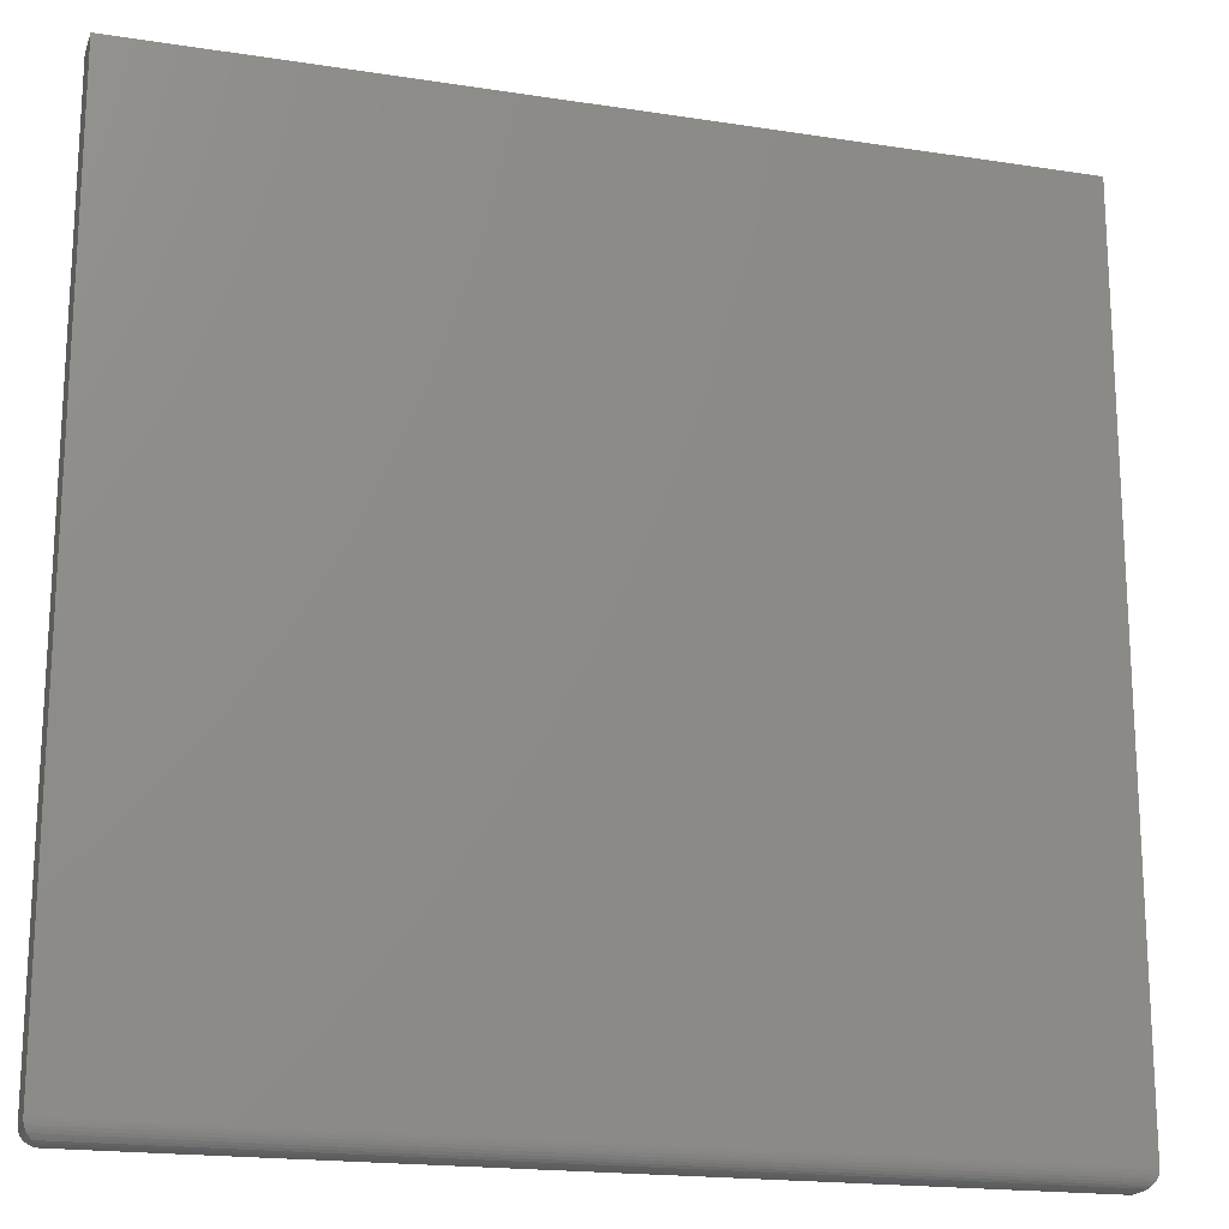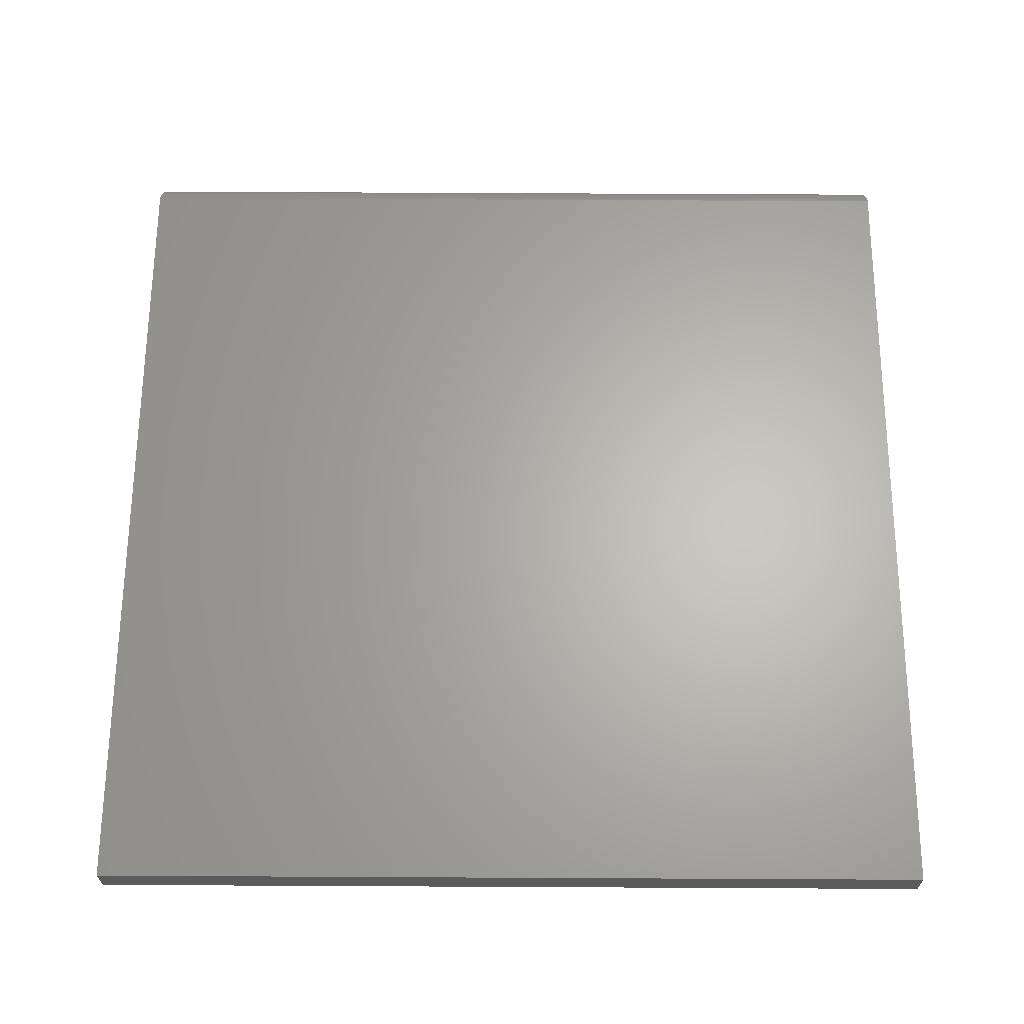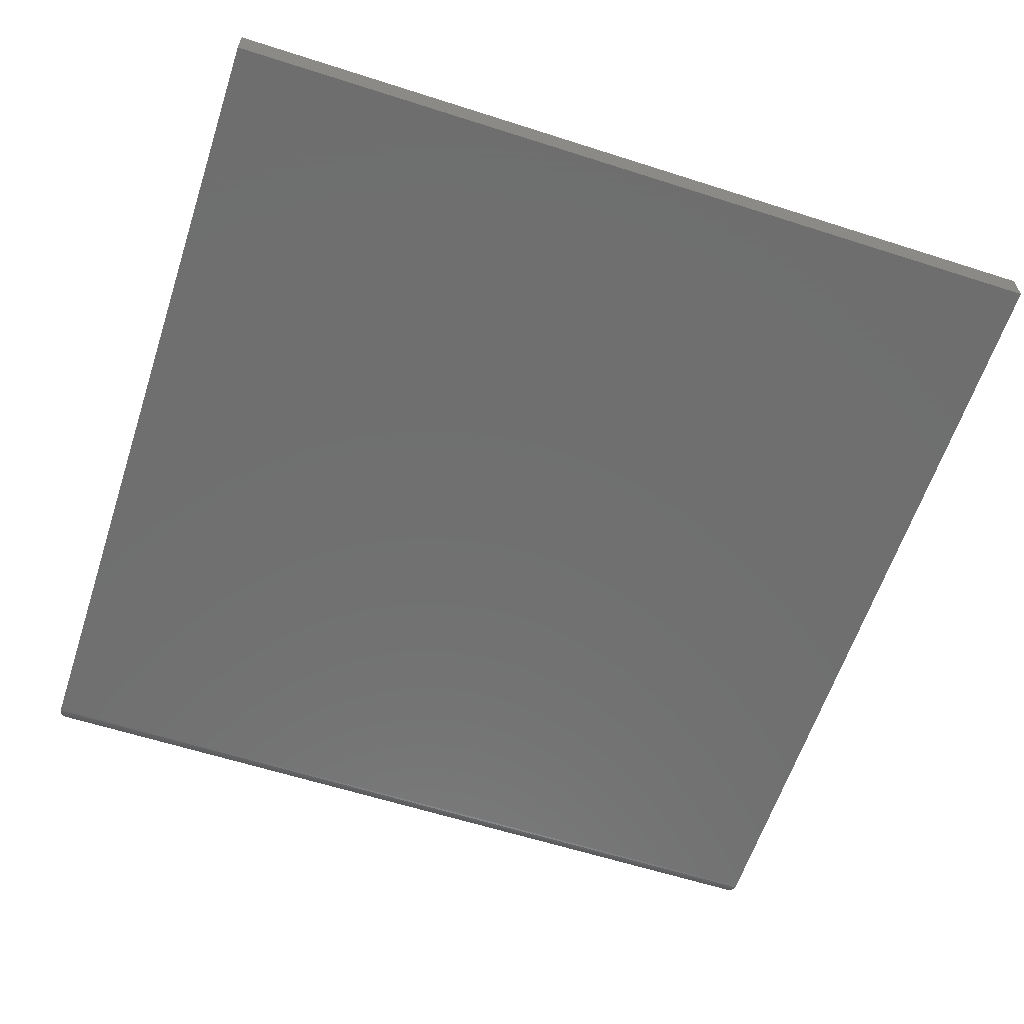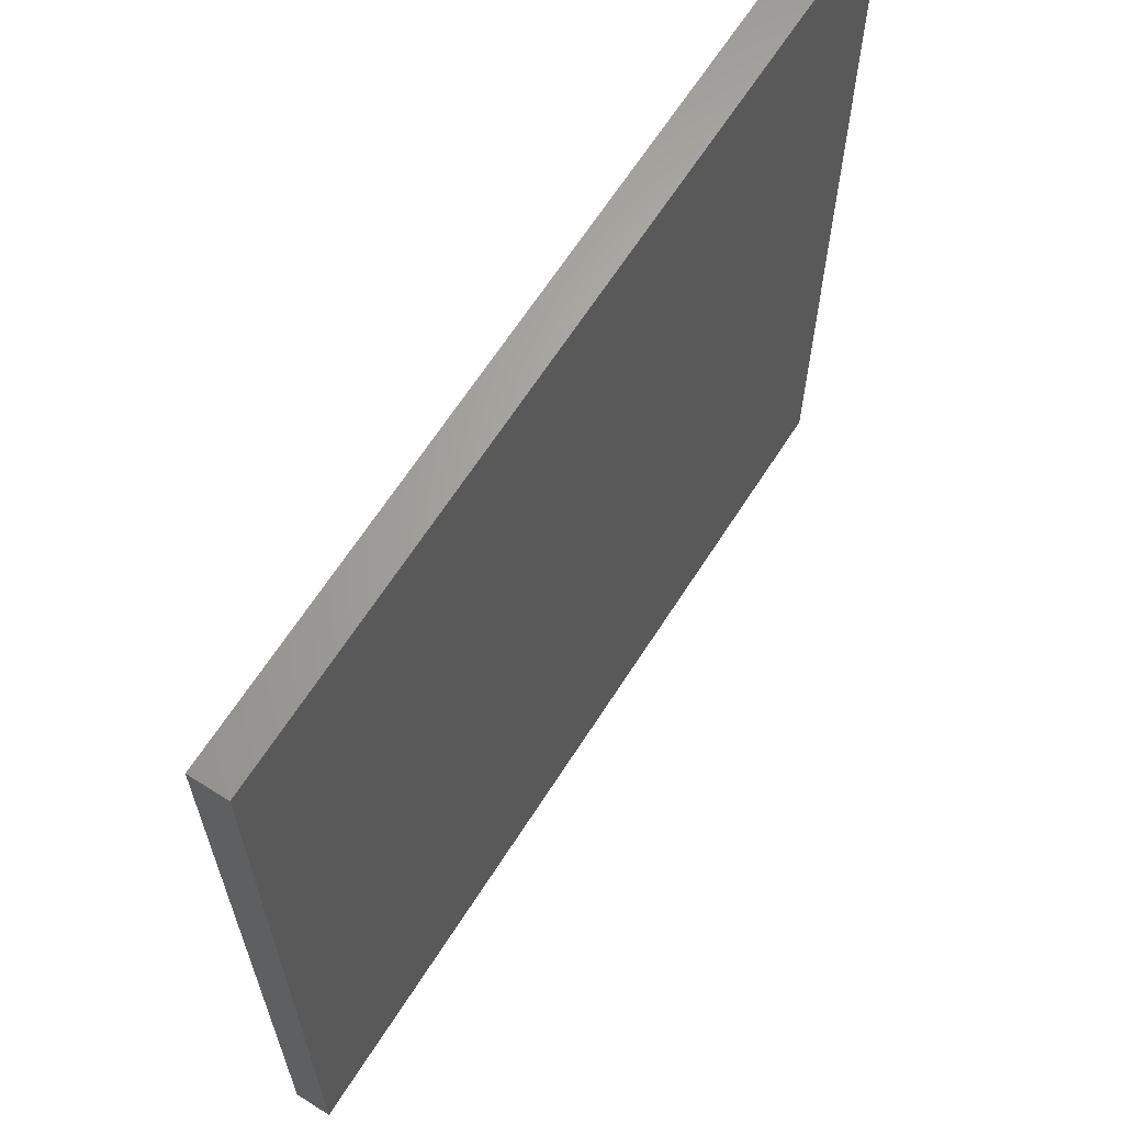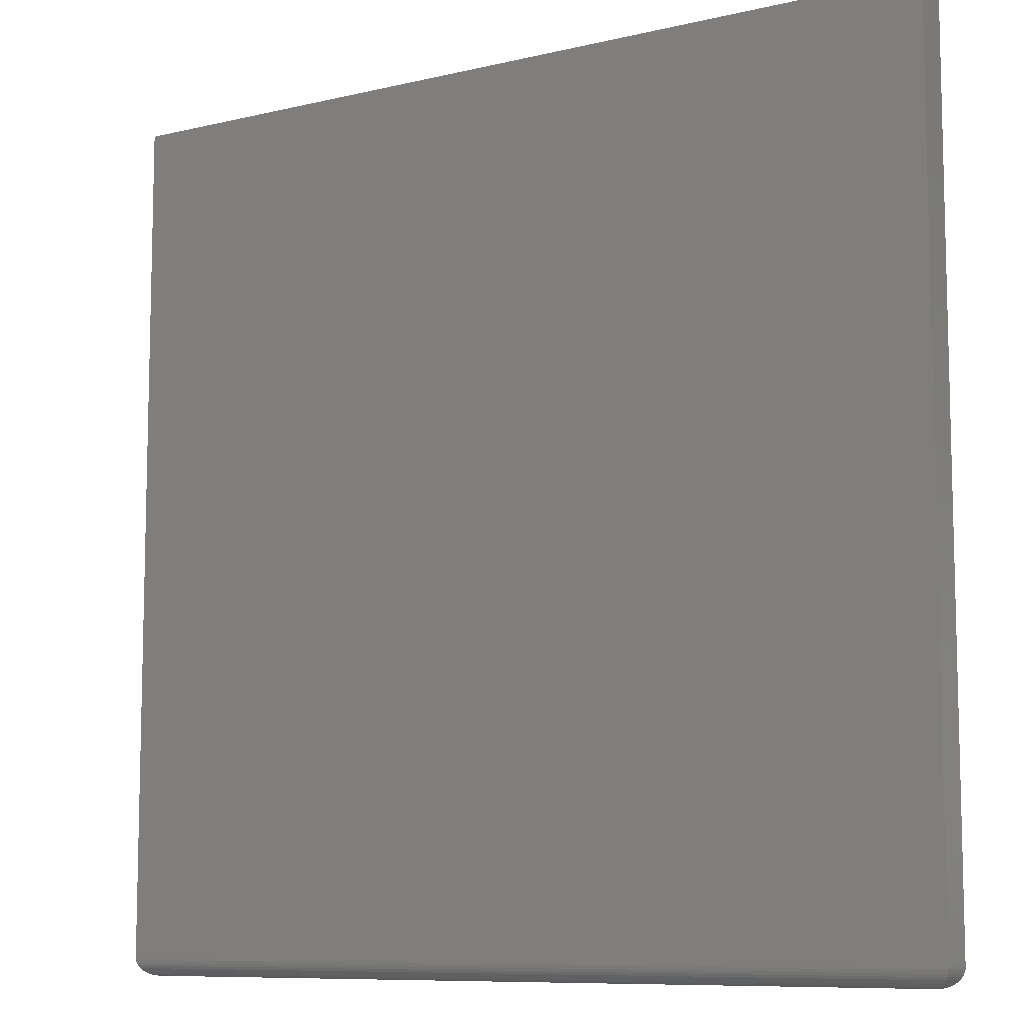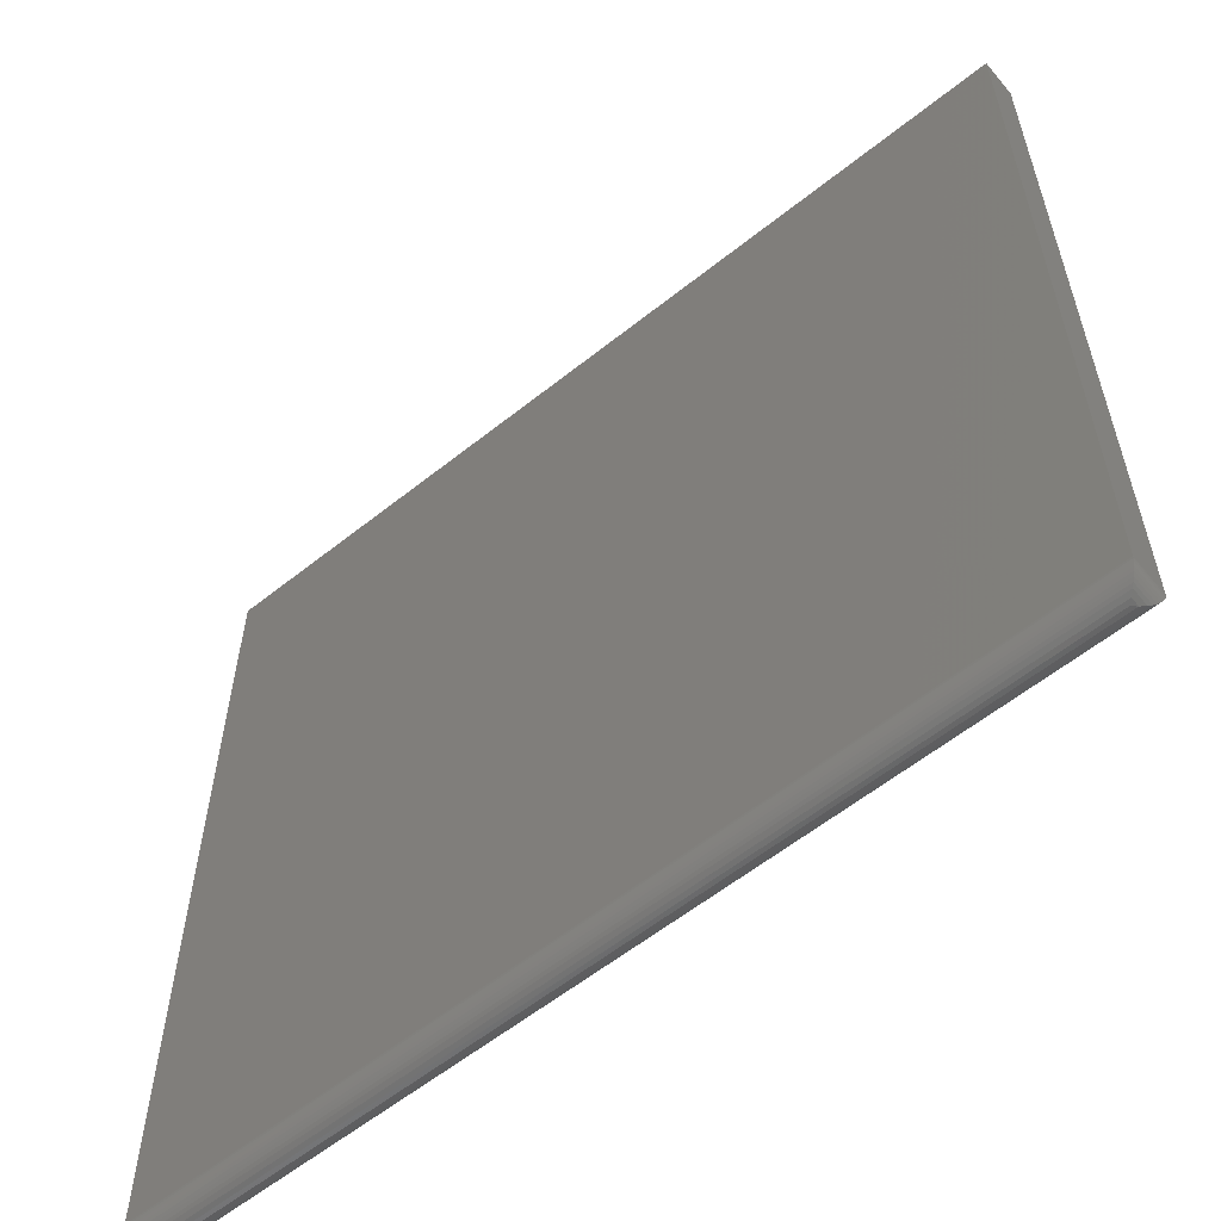
<metadata>
{"format":"stl","ext":"stl","renderer":"f3d","projection":"perspective","resolution":1024,"background":"white","views":[{"elev":-18.6,"azim":163.4,"up":"+Y"},{"elev":64.5,"azim":-179.7,"up":"+Z"},{"elev":-61.1,"azim":161.9,"up":"+Z"},{"elev":65.0,"azim":-57.5,"up":"+Y"},{"elev":-9.0,"azim":-147.5,"up":"+Y"},{"elev":-59.0,"azim":39.4,"up":"+Y"}]}
</metadata>
<code>
# stl→obj: 42 verts, 80 faces
v 0.01562 0 0.01562
v 0.012 0.000427 0.01925
v 0.012 0.000427 0.012
v 0.008477 0.001731 0.02277
v 0.008477 0.001731 0.008477
v 0.00635 0.003051 0.0249
v 0.00635 0.003051 0.00635
v 0.004452 0.004702 0.0268
v 0.004452 0.004702 0.004452
v 0.002838 0.006646 0.02841
v 0.002838 0.006646 0.002838
v 0.001555 0.008829 0.02969
v 0 0.01562 0.03125
v 0 0.01562 0
v 0.0001256 0.01365 0.03112
v 0.0001256 0.01365 0.0001256
v 0.0006435 0.01119 0.03061
v 0.0006435 0.01119 0.0006435
v 0.001555 0.008829 0.001555
v 0.7484 0.008829 0.001555
v 0.7472 0.006646 0.02841
v 0.7472 0.006646 0.002838
v 0.7455 0.004702 0.0268
v 0.7455 0.004702 0.004452
v 0.7436 0.003051 0.0249
v 0.7436 0.003051 0.00635
v 0.7415 0.001731 0.02277
v 0.7415 0.001731 0.008477
v 0.738 0.000427 0.01925
v 0.738 0.000427 0.012
v 0.7344 -3.469e-18 0.01562
v 0.75 0.01562 0
v 0.75 0.01562 0.03125
v 0.7499 0.01365 0.0001256
v 0.7499 0.01365 0.03112
v 0.7494 0.01119 0.0006435
v 0.7494 0.01119 0.03061
v 0.7484 0.008829 0.02969
v 0 0.75 0
v 0.75 0.75 0
v 0 0.75 0.03125
v 0.75 0.75 0.03125
f 1 2 3
f 3 2 4
f 3 4 5
f 5 4 6
f 5 6 7
f 7 6 8
f 7 8 9
f 9 8 10
f 9 10 11
f 11 10 12
f 13 14 15
f 15 14 16
f 15 16 17
f 17 16 18
f 17 18 12
f 12 18 19
f 12 19 11
f 20 21 22
f 22 21 23
f 22 23 24
f 24 23 25
f 24 25 26
f 26 25 27
f 26 27 28
f 28 27 29
f 28 29 30
f 31 30 29
f 32 33 34
f 34 33 35
f 34 35 36
f 36 35 37
f 36 37 20
f 20 37 38
f 20 38 21
f 14 39 32
f 32 39 40
f 1 29 2
f 1 31 29
f 2 29 27
f 2 27 4
f 4 27 25
f 4 25 6
f 6 25 23
f 6 23 8
f 8 23 21
f 8 21 10
f 10 21 38
f 33 13 35
f 35 13 15
f 35 15 37
f 37 15 17
f 37 17 38
f 38 17 12
f 38 12 10
f 41 39 13
f 13 39 14
f 33 32 42
f 42 32 40
f 31 3 30
f 31 1 3
f 19 22 11
f 11 22 24
f 11 24 9
f 9 24 26
f 9 26 7
f 7 26 28
f 7 28 5
f 5 28 30
f 5 30 3
f 14 32 16
f 16 32 34
f 16 34 18
f 18 34 36
f 18 36 19
f 19 36 20
f 19 20 22
f 13 33 41
f 41 33 42
f 42 40 41
f 41 40 39

</code>
